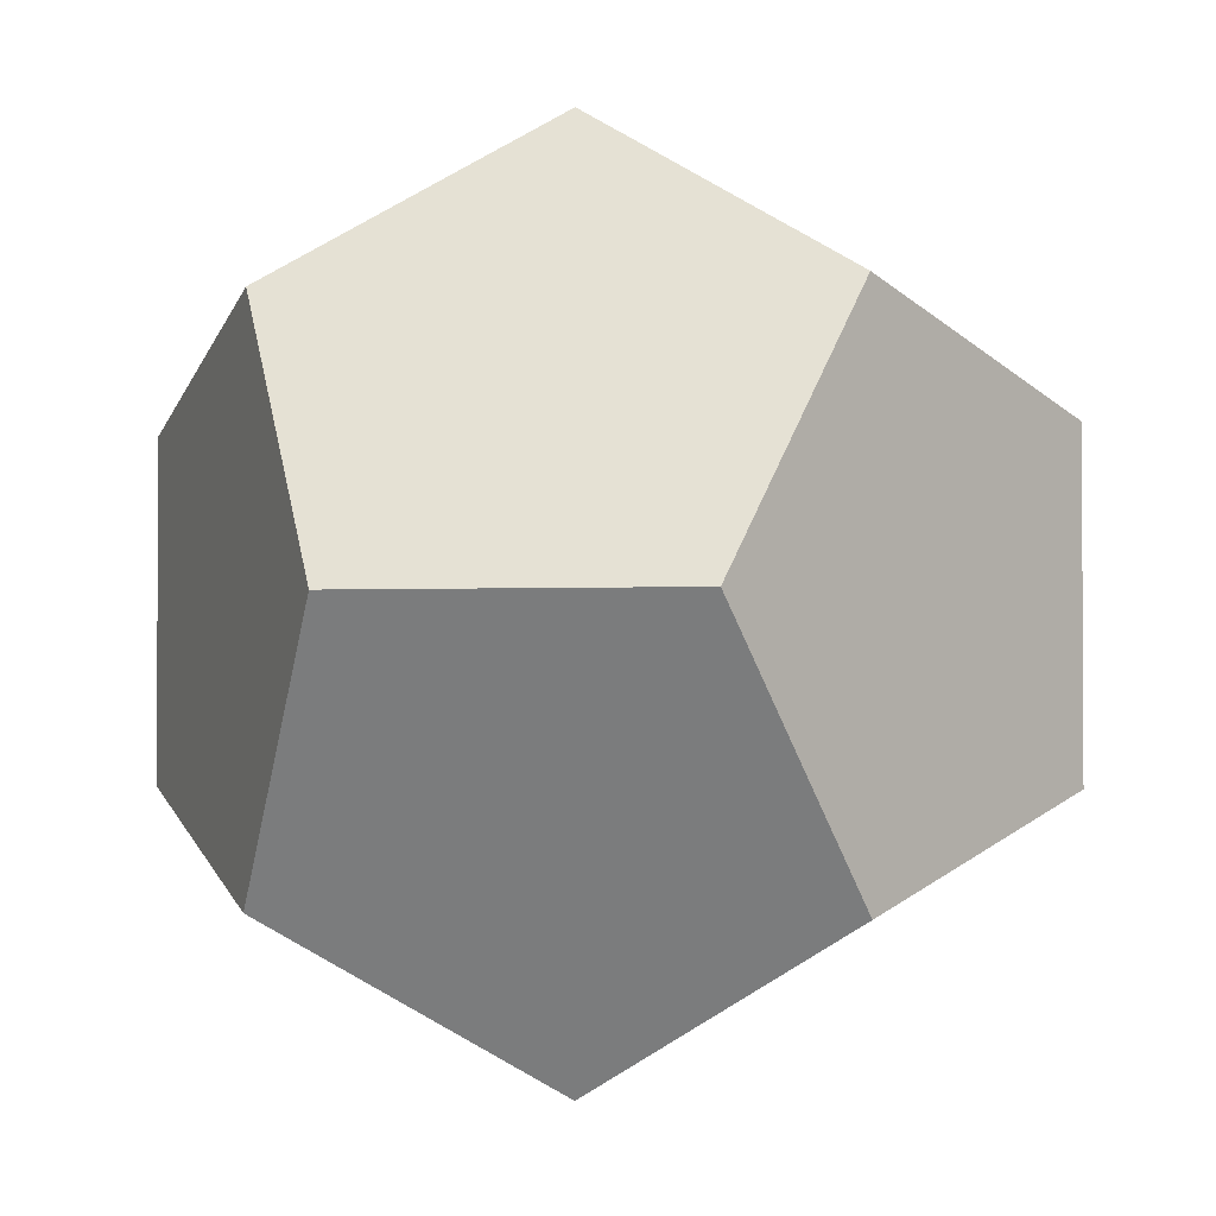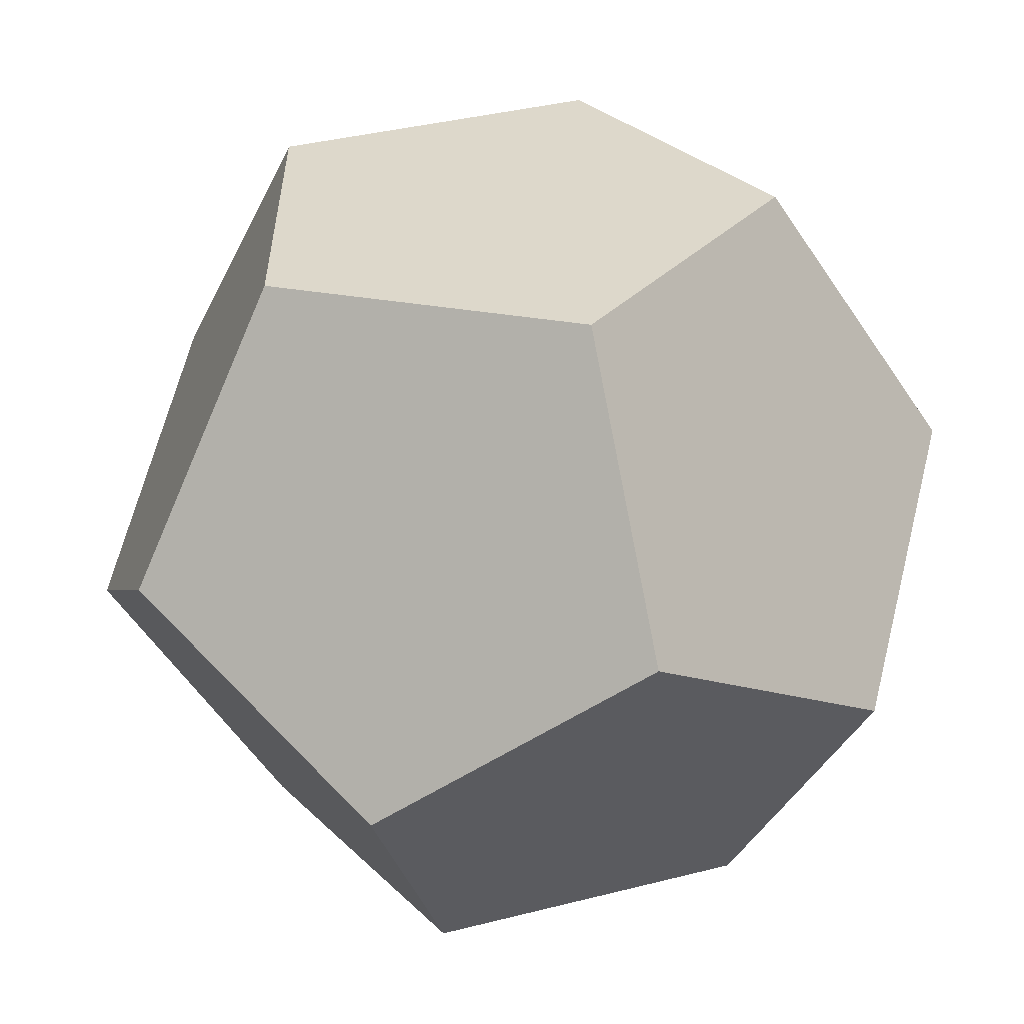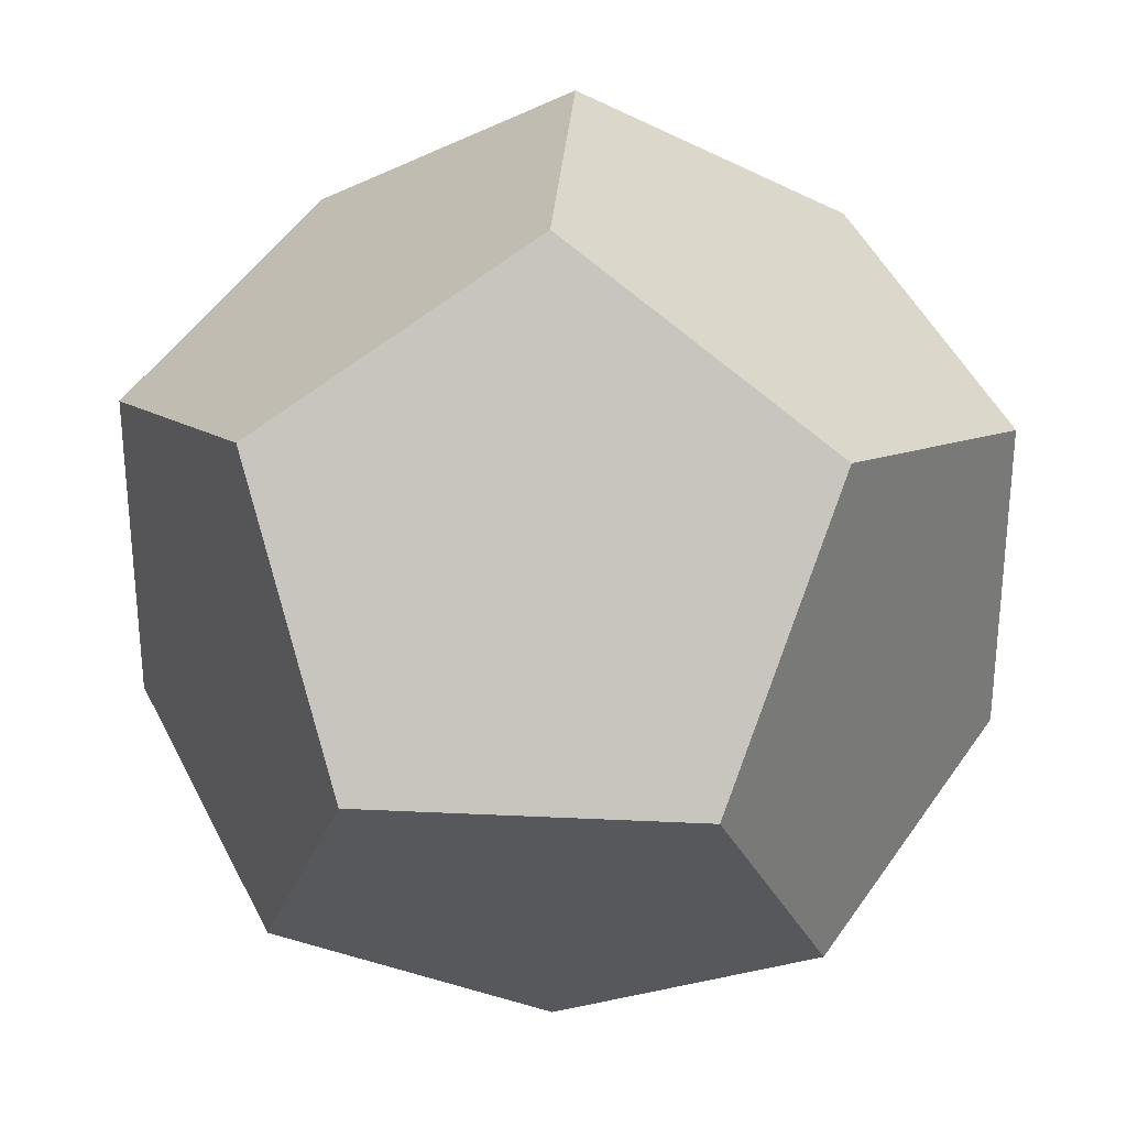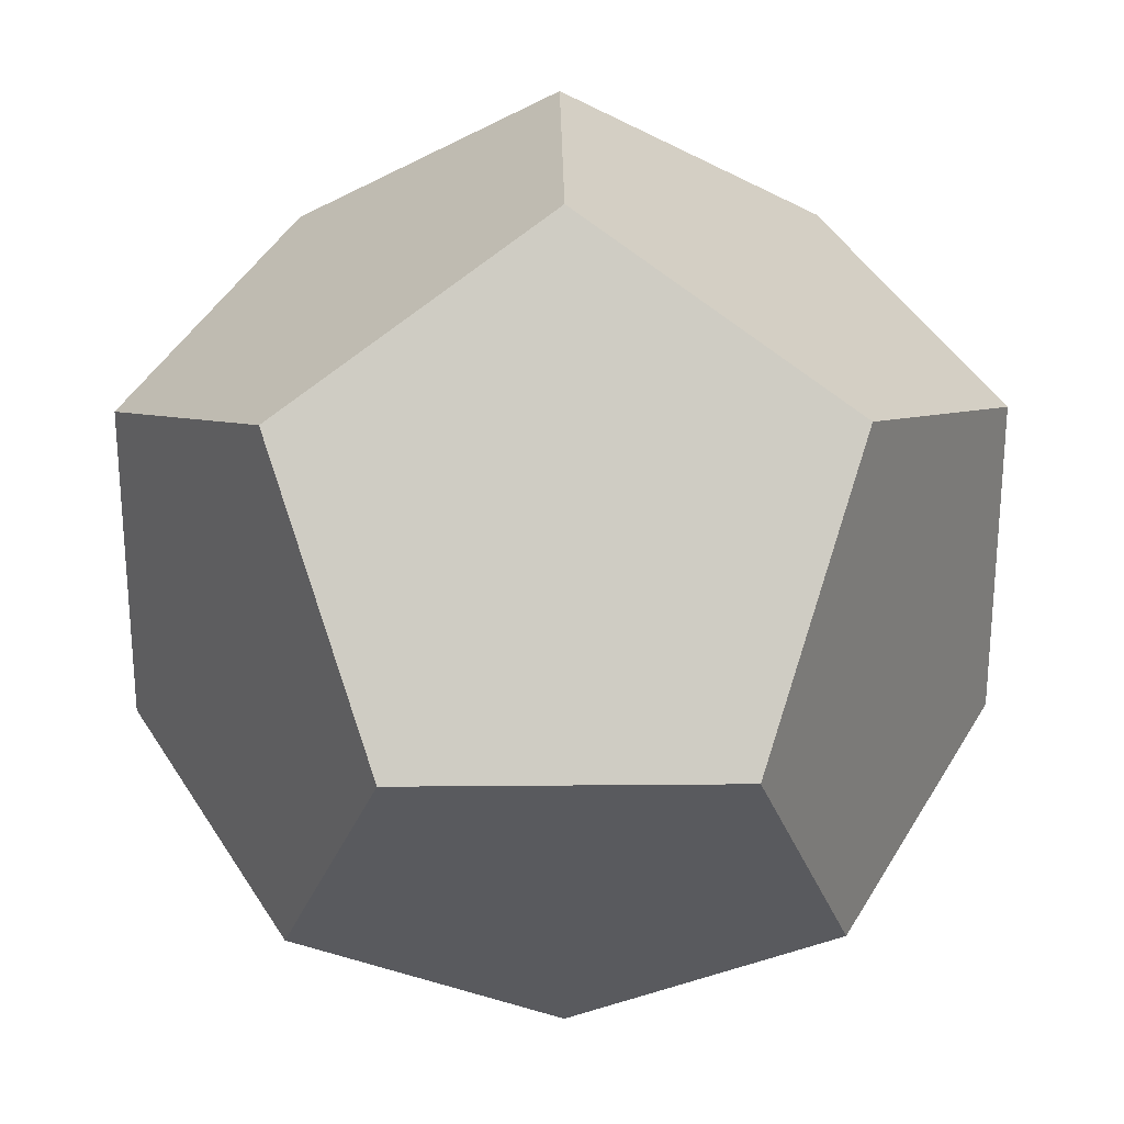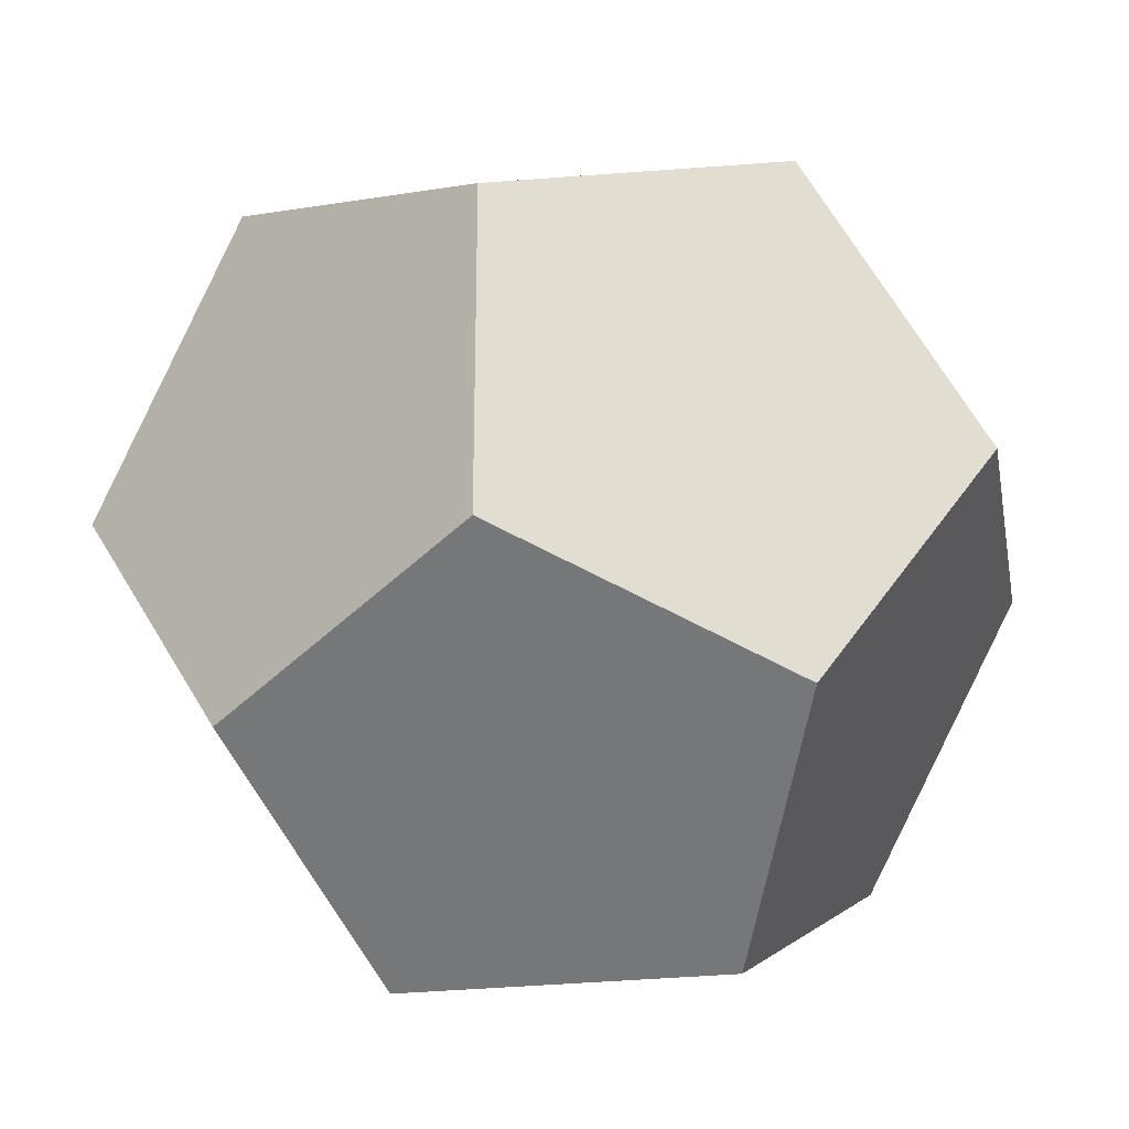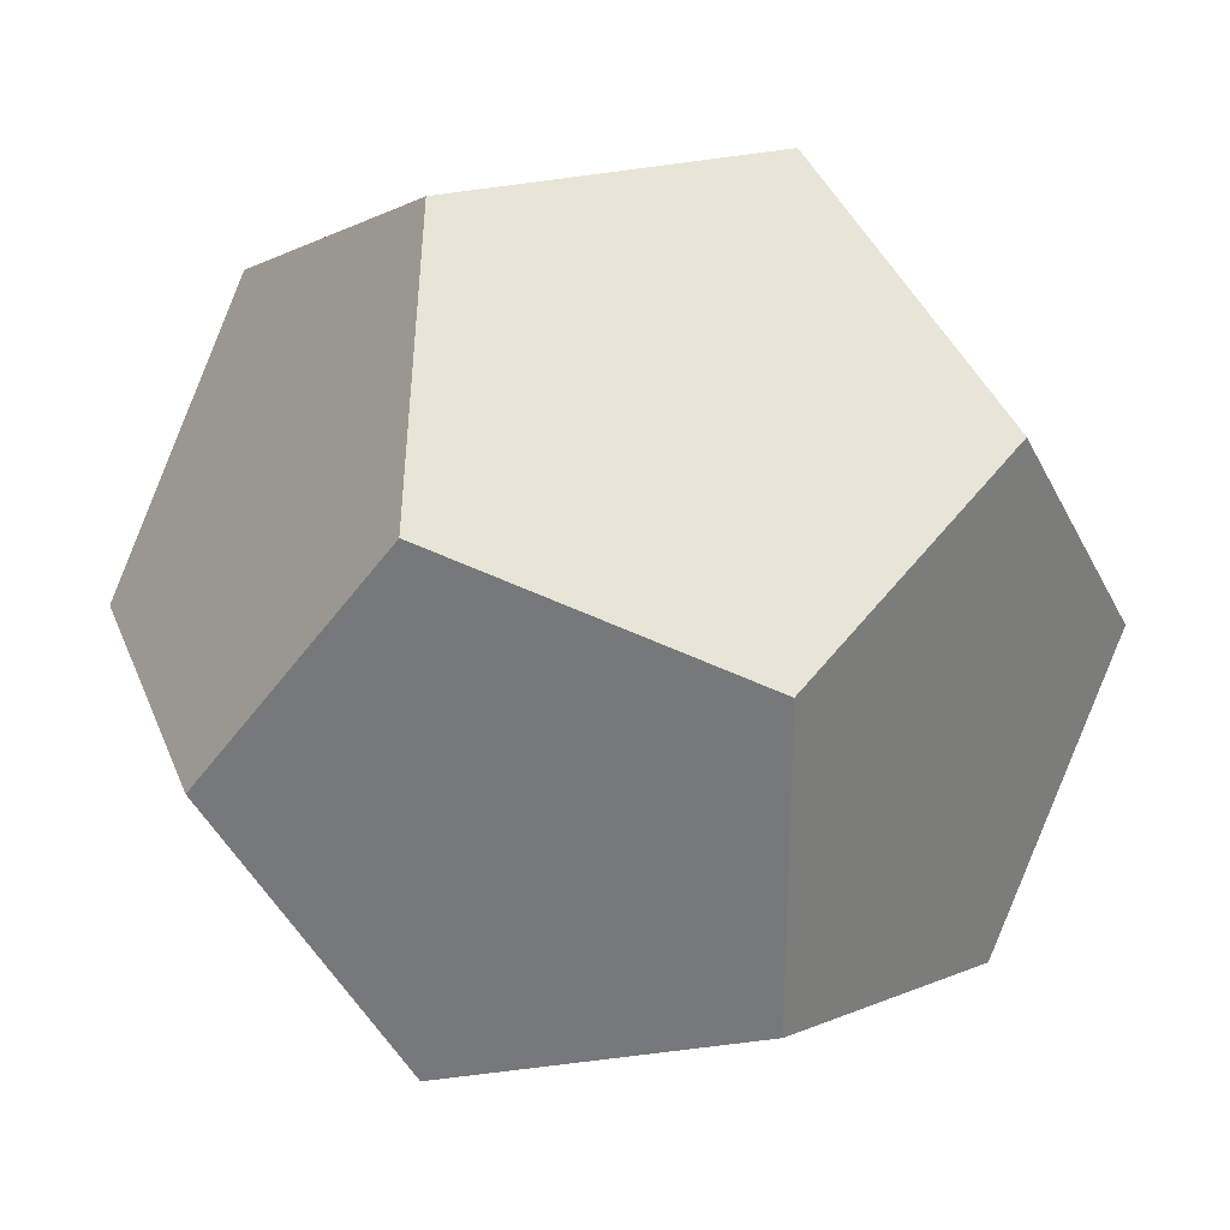
<metadata>
{"format":"obj","ext":"obj","renderer":"f3d","projection":"perspective","resolution":1024,"background":"white","views":[{"elev":-2.1,"azim":-80.0,"up":"+Z"},{"elev":-58.3,"azim":33.7,"up":"+Z"},{"elev":30.4,"azim":-176.0,"up":"+Y"},{"elev":26.4,"azim":179.2,"up":"+Y"},{"elev":-26.4,"azim":-79.8,"up":"+Y"},{"elev":30.3,"azim":-18.7,"up":"+Z"}]}
</metadata>
<code>
g joint_09_Mesh
v -0.1875 -1 -9.223
v -0.4909 -0.8125 -8.732
v -0.3034 -0.6966 -9.035
v -0.4909 -1.188 -8.732
v -0.3034 -1.303 -9.035
v 0 -0.5091 -8.919
v -0 -0.5091 -8.544
v -0.3034 -0.6966 -8.429
v -0.1875 -1 -8.241
v -0.3034 -1.303 -8.429
v 0 -1.491 -8.919
v -0 -1.491 -8.544
v 0.1875 -1 -8.241
v 0.4909 -0.8125 -8.732
v 0.3034 -0.6966 -8.429
v 0.4909 -1.188 -8.732
v 0.3034 -1.303 -8.429
v 0.1875 -1 -9.223
v 0.3034 -0.6966 -9.035
v 0.3034 -1.303 -9.035
f 1 2 3
f 1 4 2
f 4 1 5
f 2 6 3
f 2 7 6
f 7 2 8
f 2 9 8
f 4 9 2
f 9 4 10
f 11 4 5
f 12 4 11
f 4 12 10
f 13 14 15
f 13 16 14
f 16 13 17
f 14 18 19
f 16 18 14
f 18 16 20
f 6 14 19
f 7 14 6
f 14 7 15
f 16 11 20
f 16 12 11
f 12 16 17
f 6 1 3
f 6 18 1
f 18 6 19
f 1 11 5
f 18 11 1
f 11 18 20
f 9 7 8
f 13 7 9
f 7 13 15
f 12 9 10
f 12 13 9
f 13 12 17

</code>
